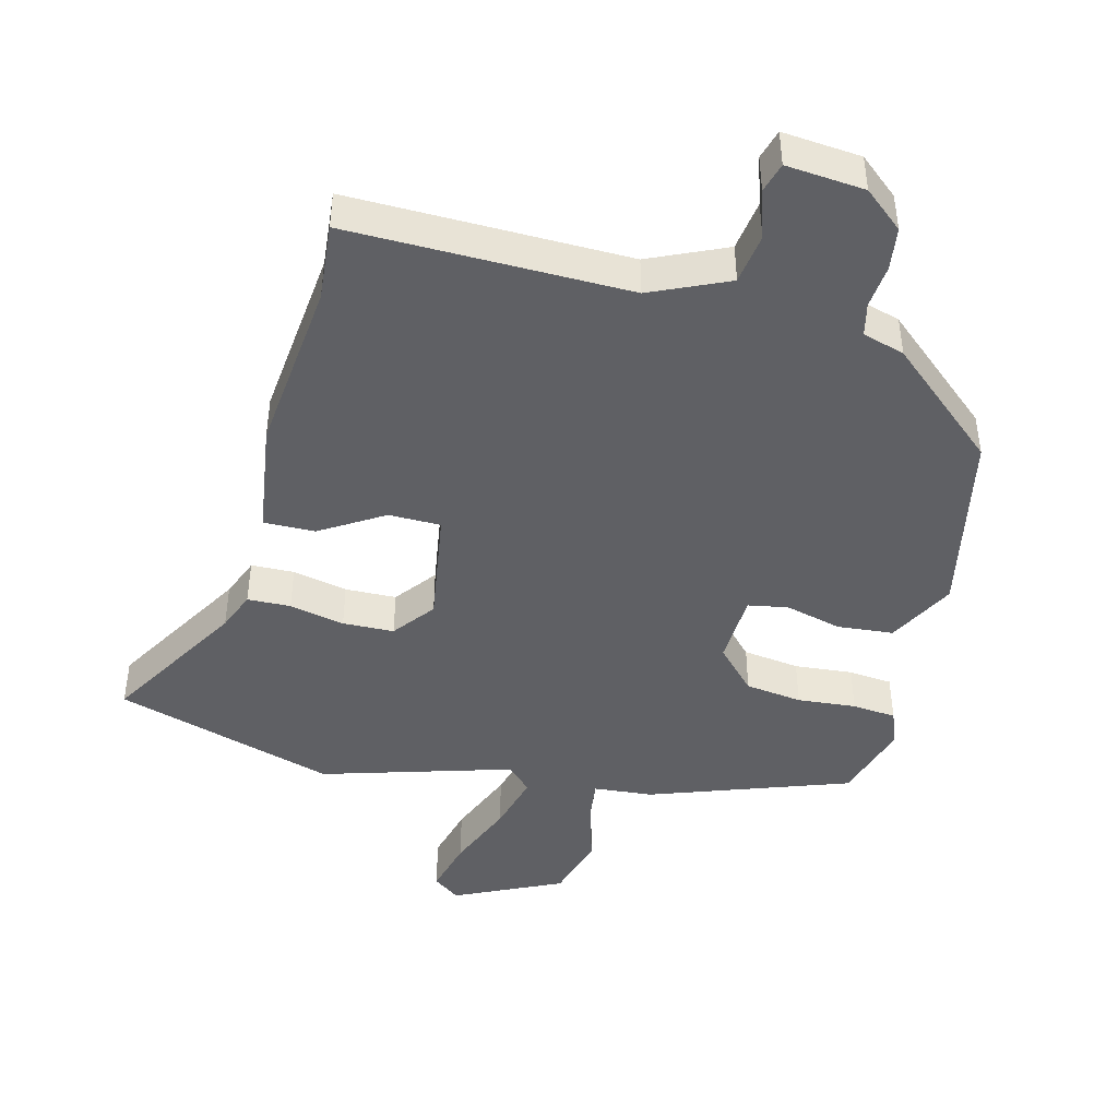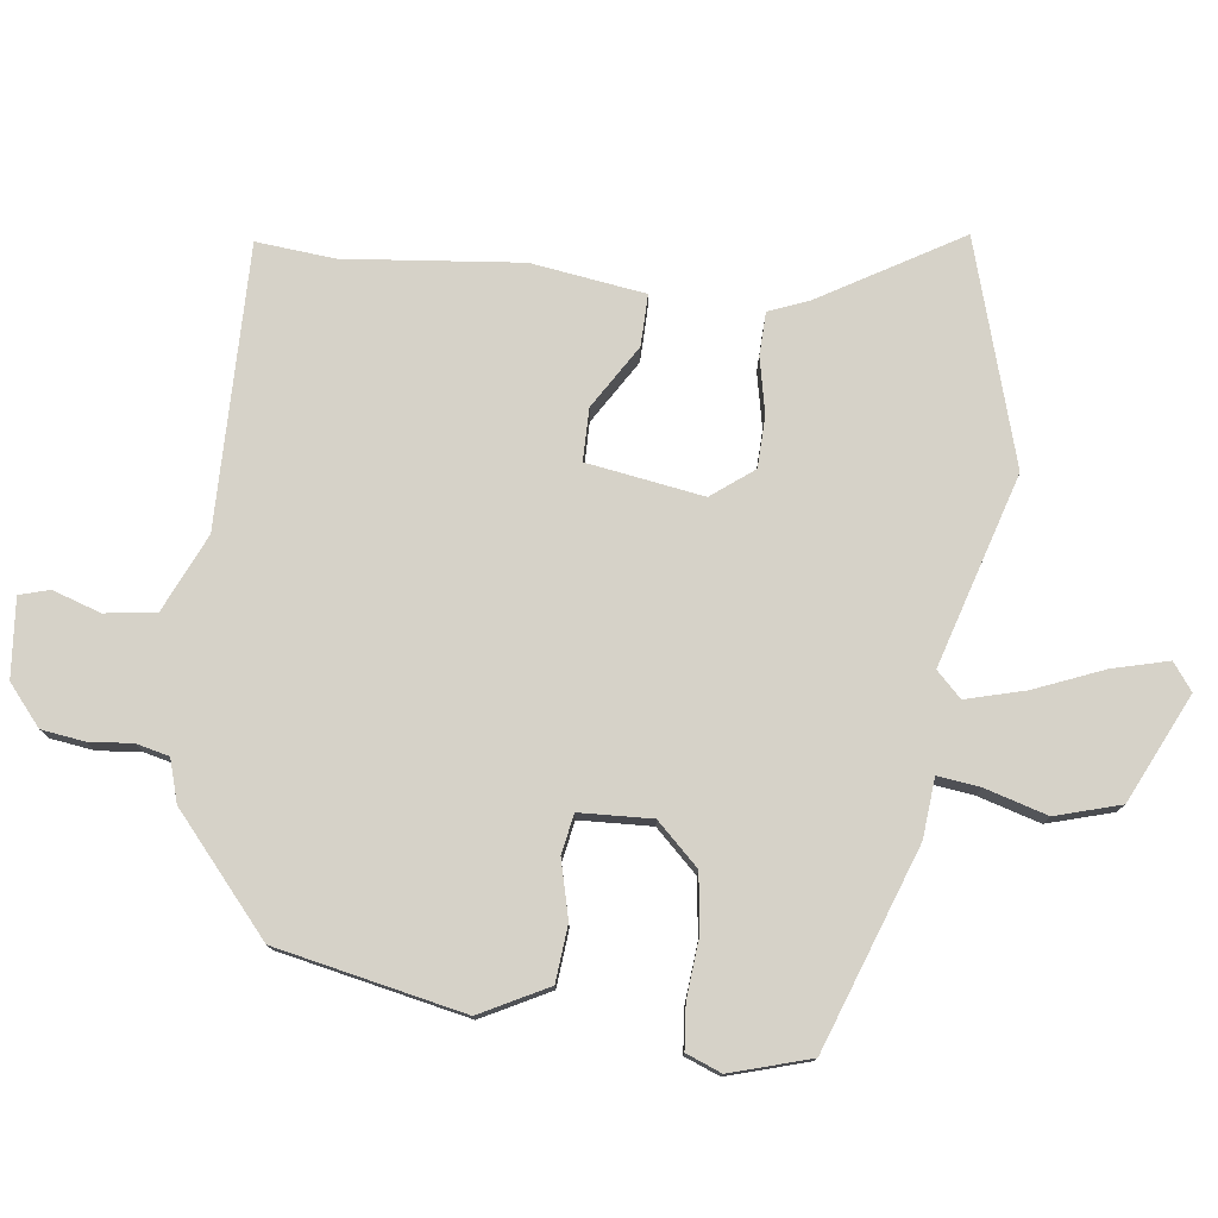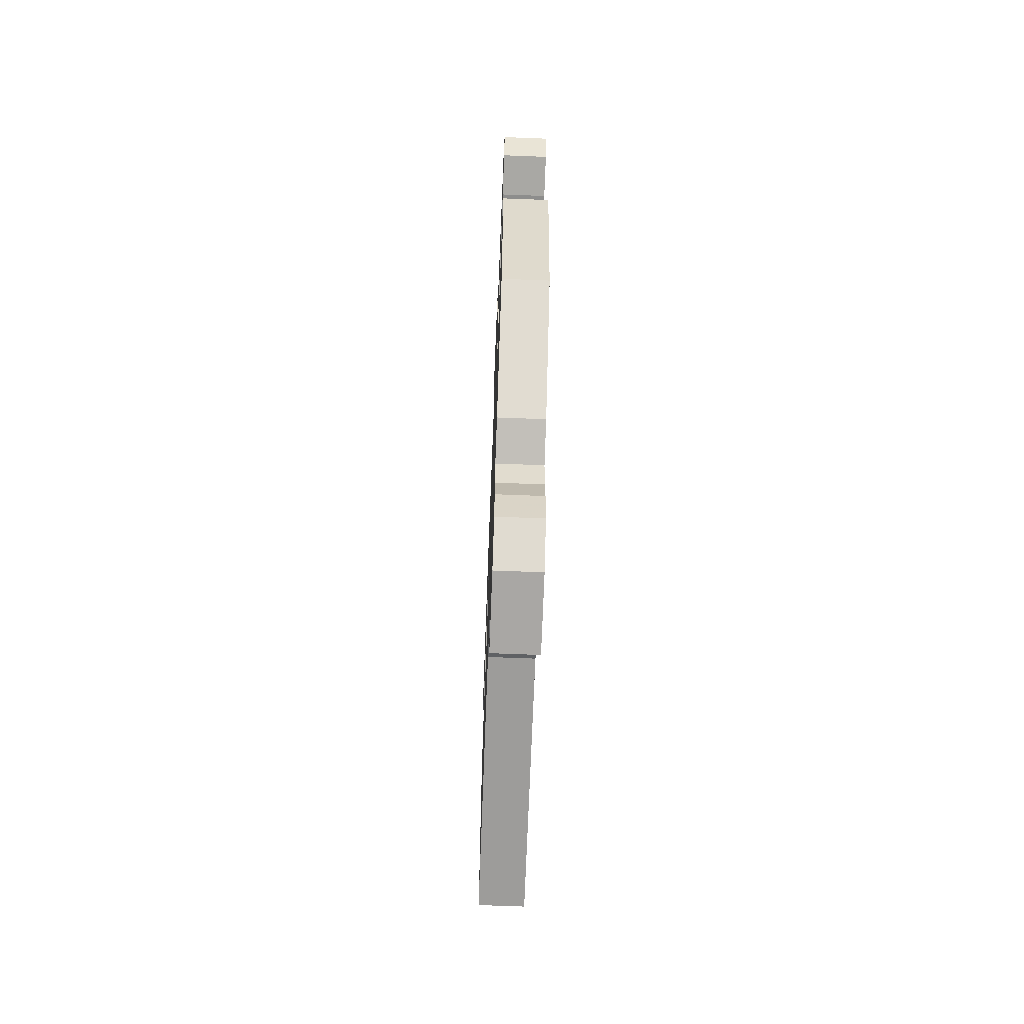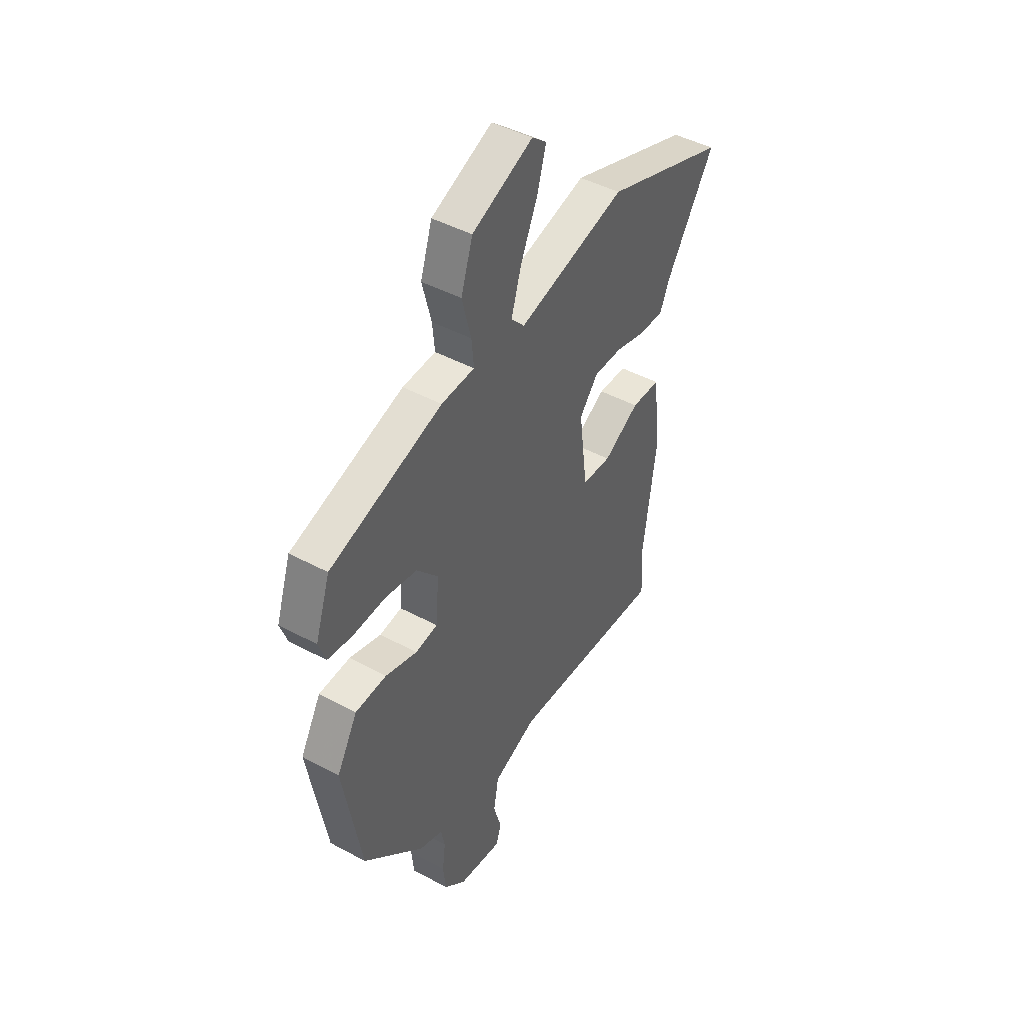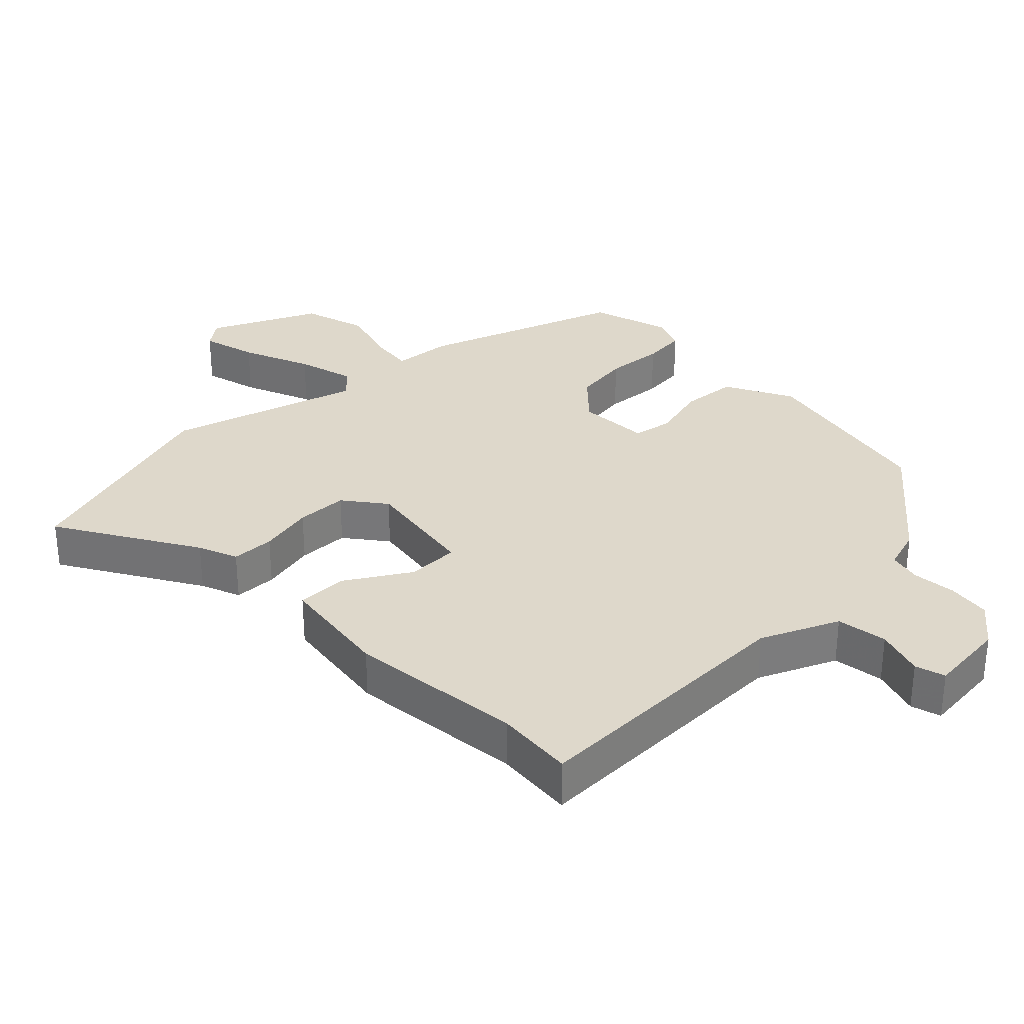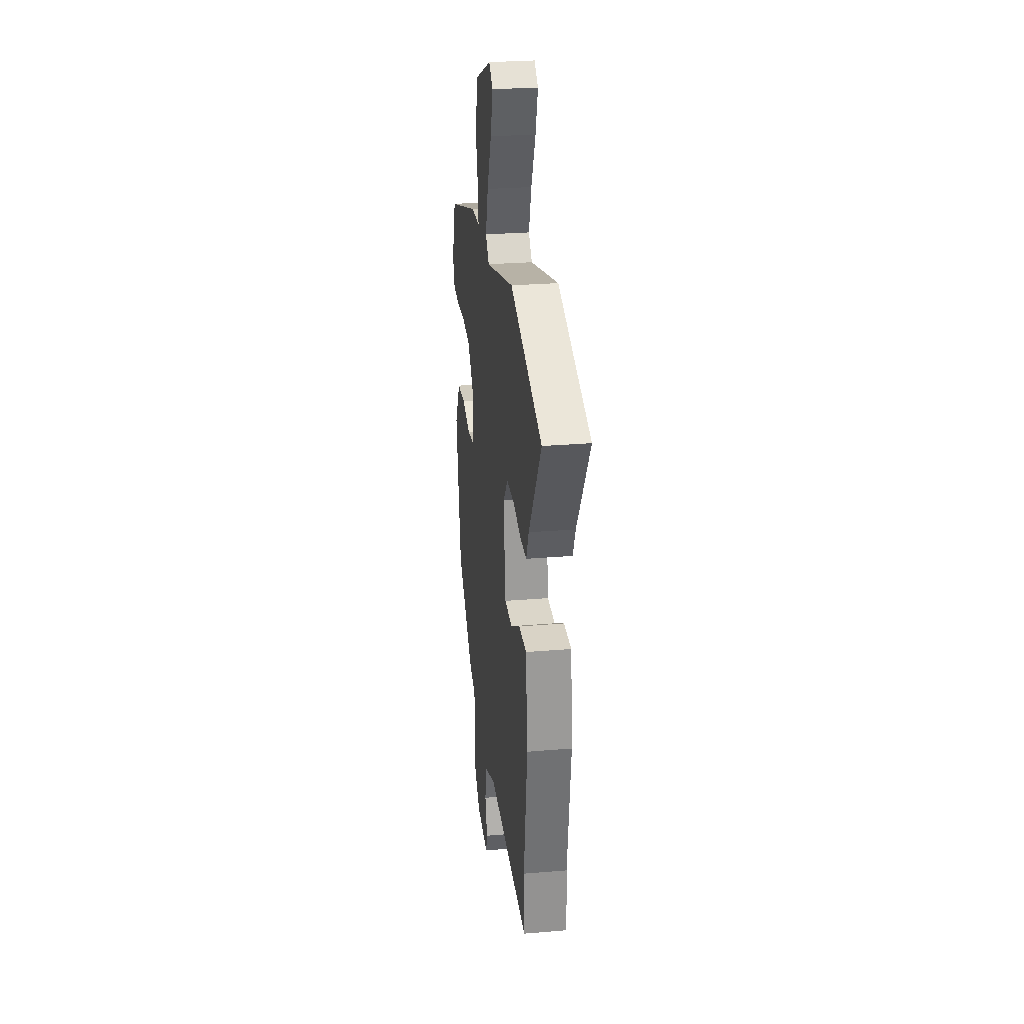
<metadata>
{"format":"obj","ext":"obj","renderer":"f3d","projection":"perspective","resolution":1024,"background":"white","views":[{"elev":-44.6,"azim":167.3,"up":"+Y"},{"elev":77.5,"azim":-81.1,"up":"+Y"},{"elev":-67.8,"azim":-92.2,"up":"+Z"},{"elev":44.7,"azim":-57.8,"up":"+Z"},{"elev":31.6,"azim":137.2,"up":"+Y"},{"elev":27.5,"azim":82.6,"up":"+Z"}]}
</metadata>
<code>
v 0.494 0.07 -0.405
v 0.501 0.07 -0.521
v 0.087 0.07 -0.503
v -0.029 0.07 -0.551
v -0.042 0.07 -0.626
v -0.021 0.07 -0.698
v -0.035 0.07 -0.742
v -0.151 0.07 -0.728
v -0.208 0.07 -0.677
v -0.215 0.07 -0.613
v -0.207 0.07 -0.549
v -0.217 0.07 -0.5
v -0.279 0.07 -0.479
v -0.44 0.07 -0.331
v -0.489 0.07 -0.052
v -0.434 0.07 0.046
v -0.351 0.07 0.051
v -0.267 0.07 0.027
v -0.208 0.07 0.036
v -0.2 0.07 0.143
v -0.257 0.07 0.207
v -0.341 0.07 0.221
v -0.428 0.07 0.216
v -0.493 0.07 0.224
v -0.512 0.07 0.277
v -0.473 0.07 0.394
v -0.175 0.07 0.49
v -0.087 0.07 0.495
v -0.093 0.07 0.558
v -0.117 0.07 0.651
v -0.086 0.07 0.746
v 0.075 0.07 0.816
v 0.114 0.07 0.785
v 0.09 0.07 0.703
v 0.045 0.07 0.602
v 0.019 0.07 0.516
v 0.054 0.07 0.478
v 0.339 0.07 0.554
v 0.663 0.07 0.445
v 0.535 0.07 0.243
v 0.51 0.07 0.185
v 0.446 0.07 0.185
v 0.365 0.07 0.205
v 0.289 0.07 0.205
v 0.24 0.07 0.145
v 0.262 0.07 -0.028
v 0.339 0.07 -0.031
v 0.434 0.07 0.024
v 0.51 0.07 0.023
v 0.529 0.07 -0.146
v 0.494 0 -0.405
v 0.501 0 -0.521
v 0.087 0 -0.503
v -0.029 0 -0.551
v -0.042 0 -0.626
v -0.021 0 -0.698
v -0.035 0 -0.742
v -0.151 0 -0.728
v -0.208 0 -0.677
v -0.215 0 -0.613
v -0.207 0 -0.549
v -0.217 0 -0.5
v -0.279 0 -0.479
v -0.44 0 -0.331
v -0.489 0 -0.052
v -0.434 0 0.046
v -0.351 0 0.051
v -0.267 0 0.027
v -0.208 0 0.036
v -0.2 0 0.143
v -0.257 0 0.207
v -0.341 0 0.221
v -0.428 0 0.216
v -0.493 0 0.224
v -0.512 0 0.277
v -0.473 0 0.394
v -0.175 0 0.49
v -0.087 0 0.495
v -0.093 0 0.558
v -0.117 0 0.651
v -0.086 0 0.746
v 0.075 0 0.816
v 0.114 0 0.785
v 0.09 0 0.703
v 0.045 0 0.602
v 0.019 0 0.516
v 0.054 0 0.478
v 0.339 0 0.554
v 0.663 0 0.445
v 0.535 0 0.243
v 0.51 0 0.185
v 0.446 0 0.185
v 0.365 0 0.205
v 0.289 0 0.205
v 0.24 0 0.145
v 0.262 0 -0.028
v 0.339 0 -0.031
v 0.434 0 0.024
v 0.51 0 0.023
v 0.529 0 -0.146
f 47 48 49 50
f 46 47 50 1
f 40 41 42 43
f 40 43 44
f 37 38 39 40
f 37 40 44
f 36 37 44 45
f 32 33 34 35
f 32 35 36
f 29 30 31 32
f 28 29 32 36
f 25 26 27 28
f 22 23 24 25
f 21 22 25 28
f 20 21 28 36
f 15 16 17 18
f 15 18 19
f 12 13 14 15
f 12 15 19
f 11 12 19 20
f 9 10 11
f 5 6 7 8
f 4 5 8 9
f 46 1 2 3
f 46 3 4
f 20 36 45 46
f 11 20 46
f 4 9 11 46
f 100 99 98 97
f 51 100 97 96
f 93 92 91 90
f 94 93 90
f 90 89 88 87
f 94 90 87
f 95 94 87 86
f 85 84 83 82
f 86 85 82
f 82 81 80 79
f 86 82 79 78
f 78 77 76 75
f 75 74 73 72
f 78 75 72 71
f 86 78 71 70
f 68 67 66 65
f 69 68 65
f 65 64 63 62
f 69 65 62
f 70 69 62 61
f 61 60 59
f 58 57 56 55
f 59 58 55 54
f 53 52 51 96
f 54 53 96
f 96 95 86 70
f 96 70 61
f 96 61 59 54
f 1 51 52 2
f 2 52 53 3
f 3 53 54 4
f 4 54 55 5
f 5 55 56 6
f 6 56 57 7
f 7 57 58 8
f 8 58 59 9
f 9 59 60 10
f 10 60 61 11
f 11 61 62 12
f 12 62 63 13
f 13 63 64 14
f 14 64 65 15
f 15 65 66 16
f 16 66 67 17
f 17 67 68 18
f 18 68 69 19
f 19 69 70 20
f 20 70 71 21
f 21 71 72 22
f 22 72 73 23
f 23 73 74 24
f 24 74 75 25
f 25 75 76 26
f 26 76 77 27
f 27 77 78 28
f 28 78 79 29
f 29 79 80 30
f 30 80 81 31
f 31 81 82 32
f 32 82 83 33
f 33 83 84 34
f 34 84 85 35
f 35 85 86 36
f 36 86 87 37
f 37 87 88 38
f 38 88 89 39
f 39 89 90 40
f 40 90 91 41
f 41 91 92 42
f 42 92 93 43
f 43 93 94 44
f 44 94 95 45
f 45 95 96 46
f 46 96 97 47
f 47 97 98 48
f 48 98 99 49
f 49 99 100 50
f 50 100 51 1

</code>
